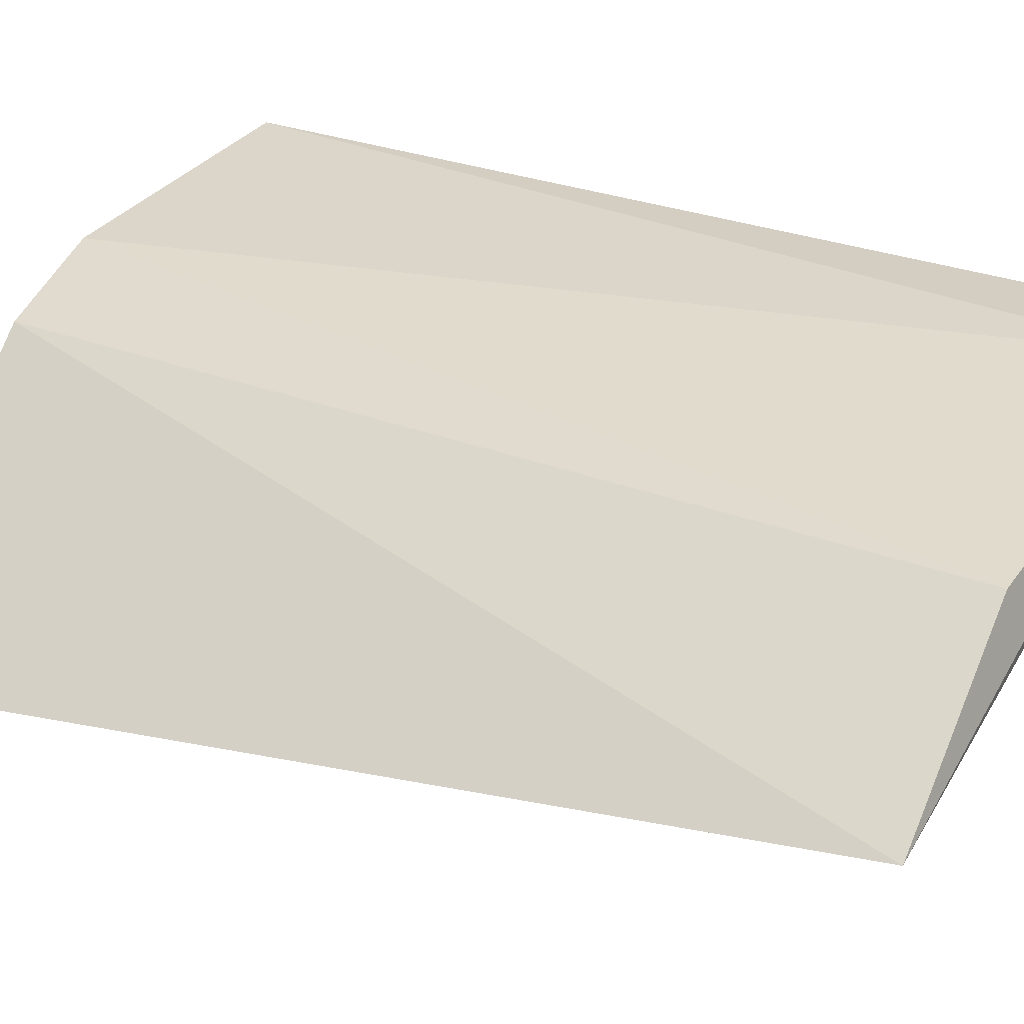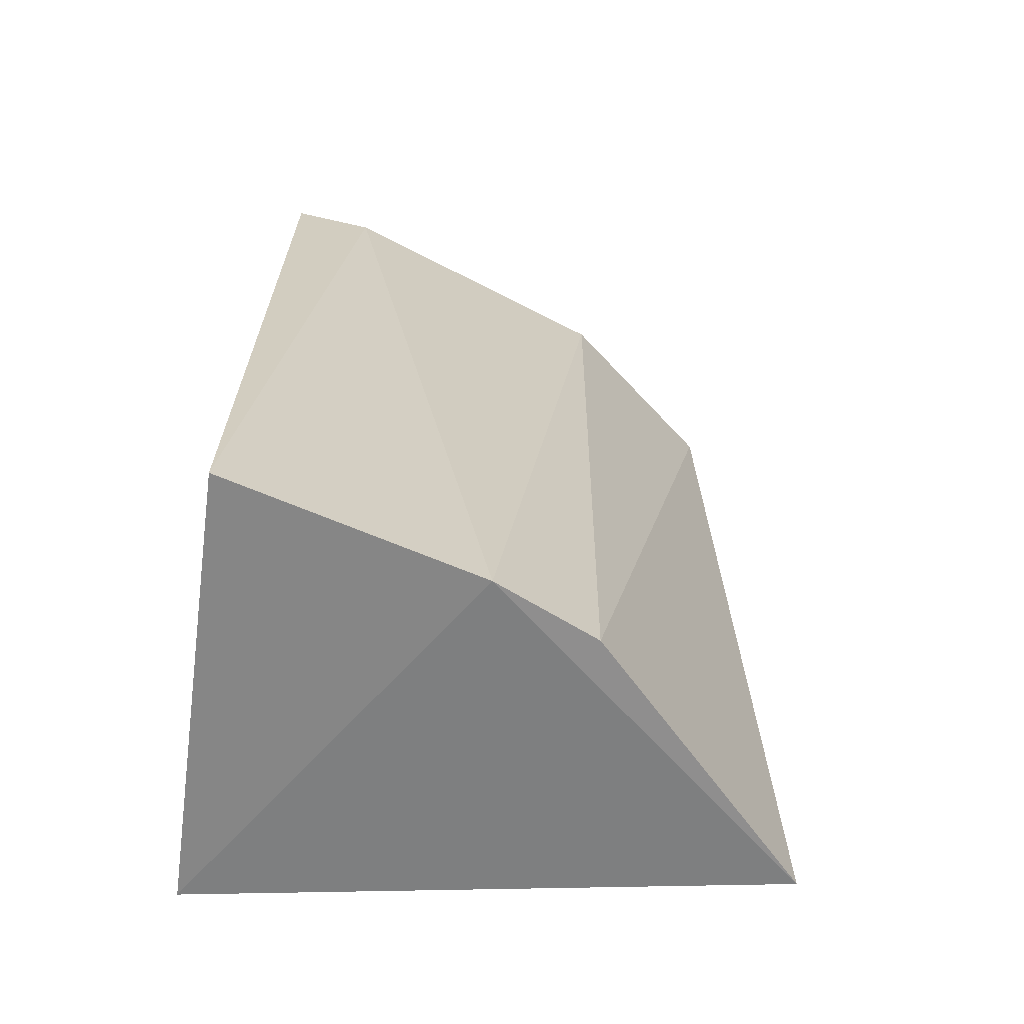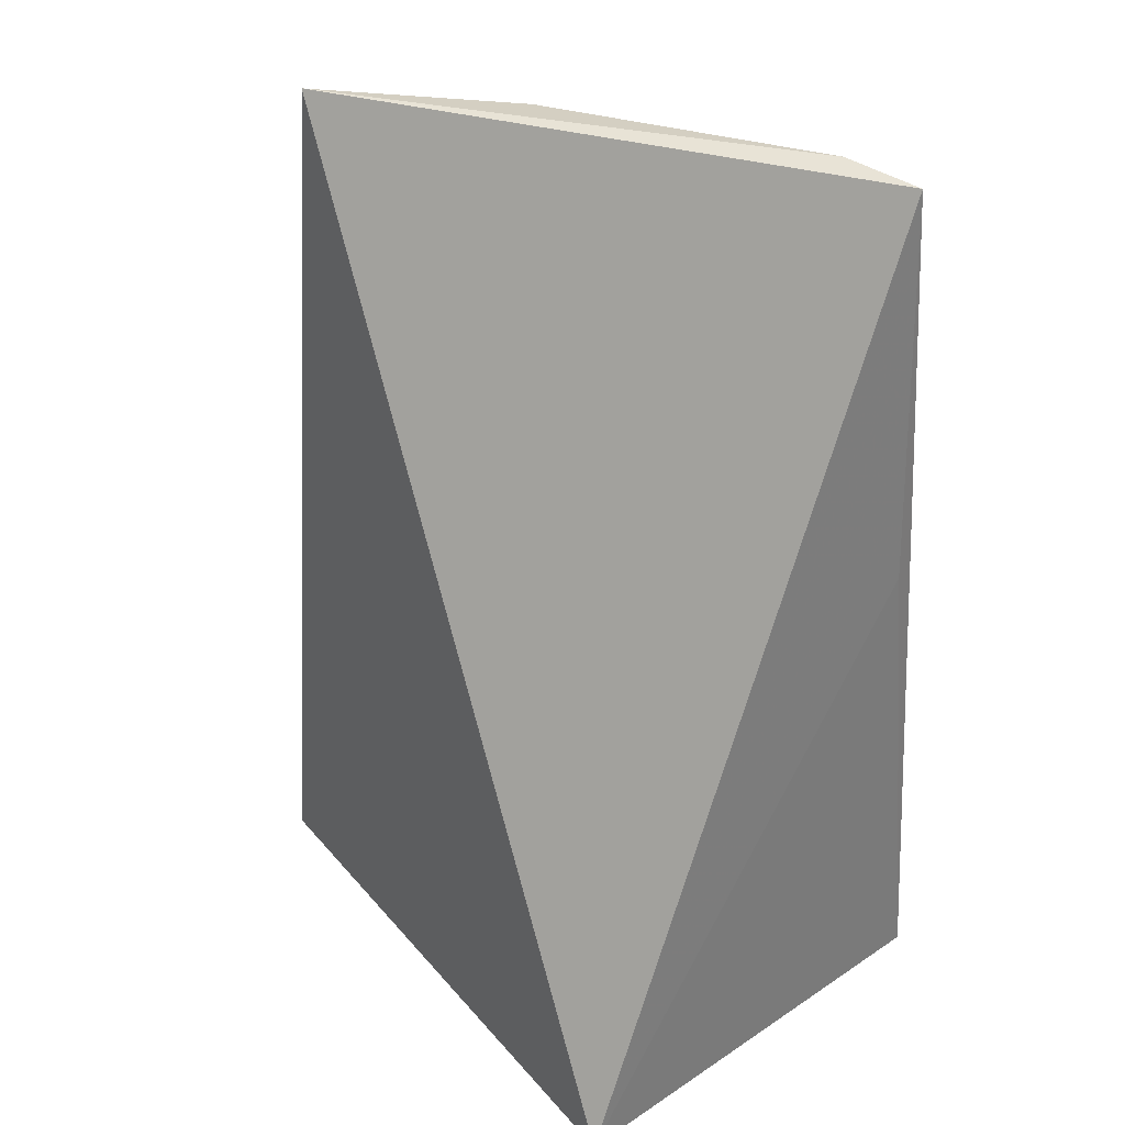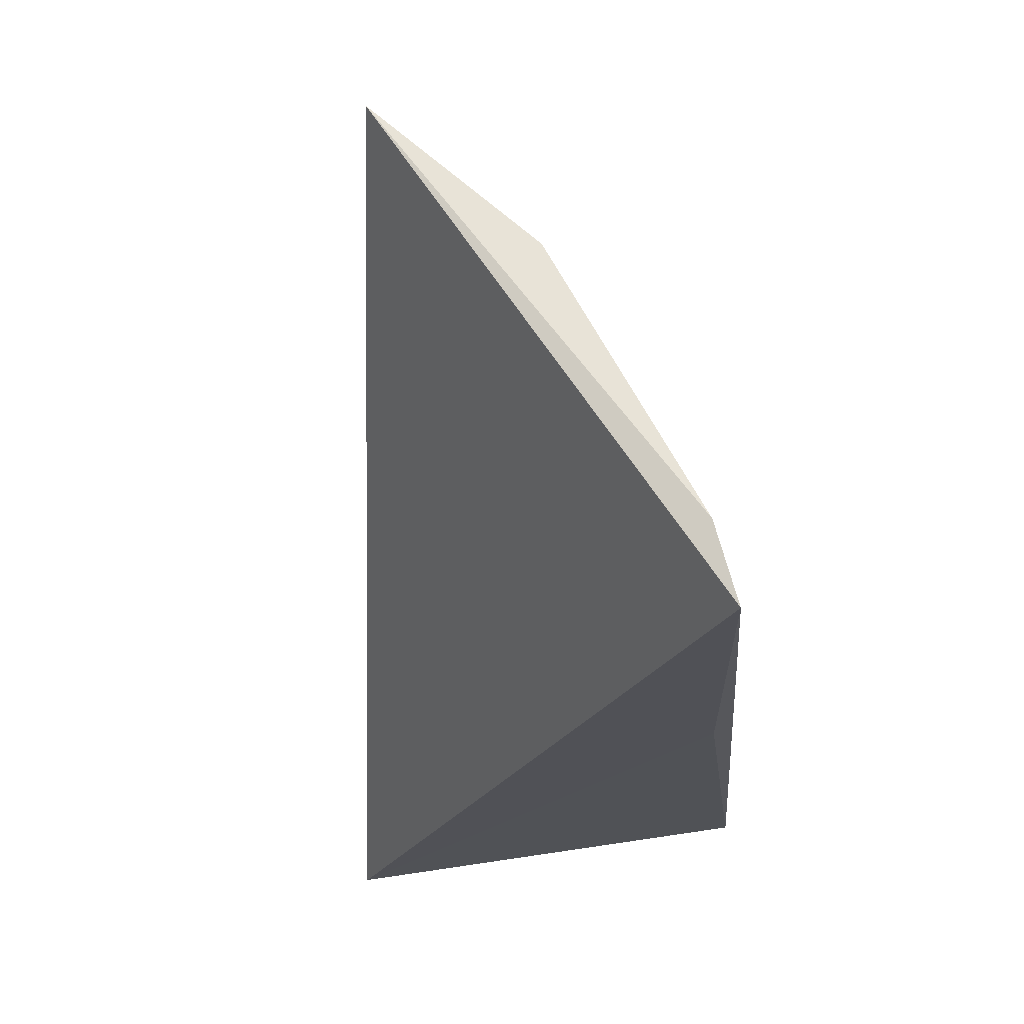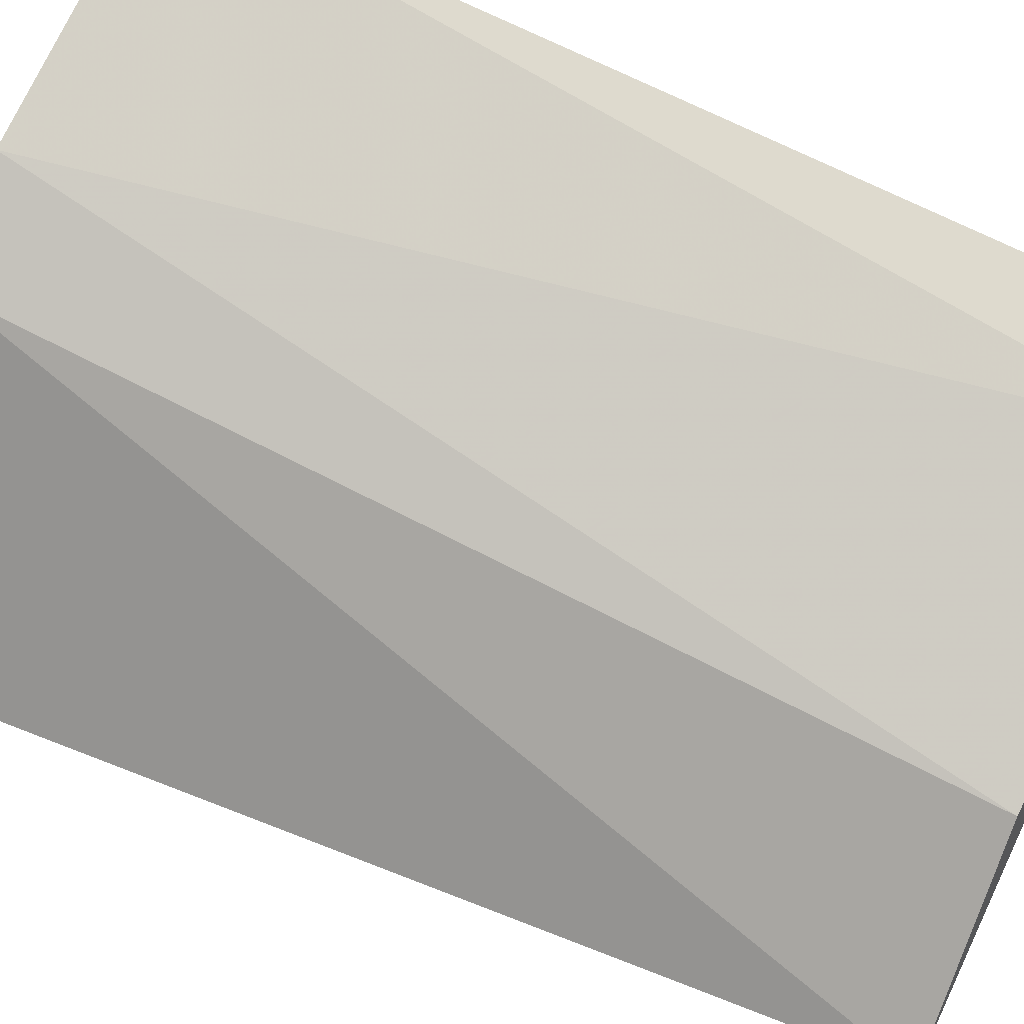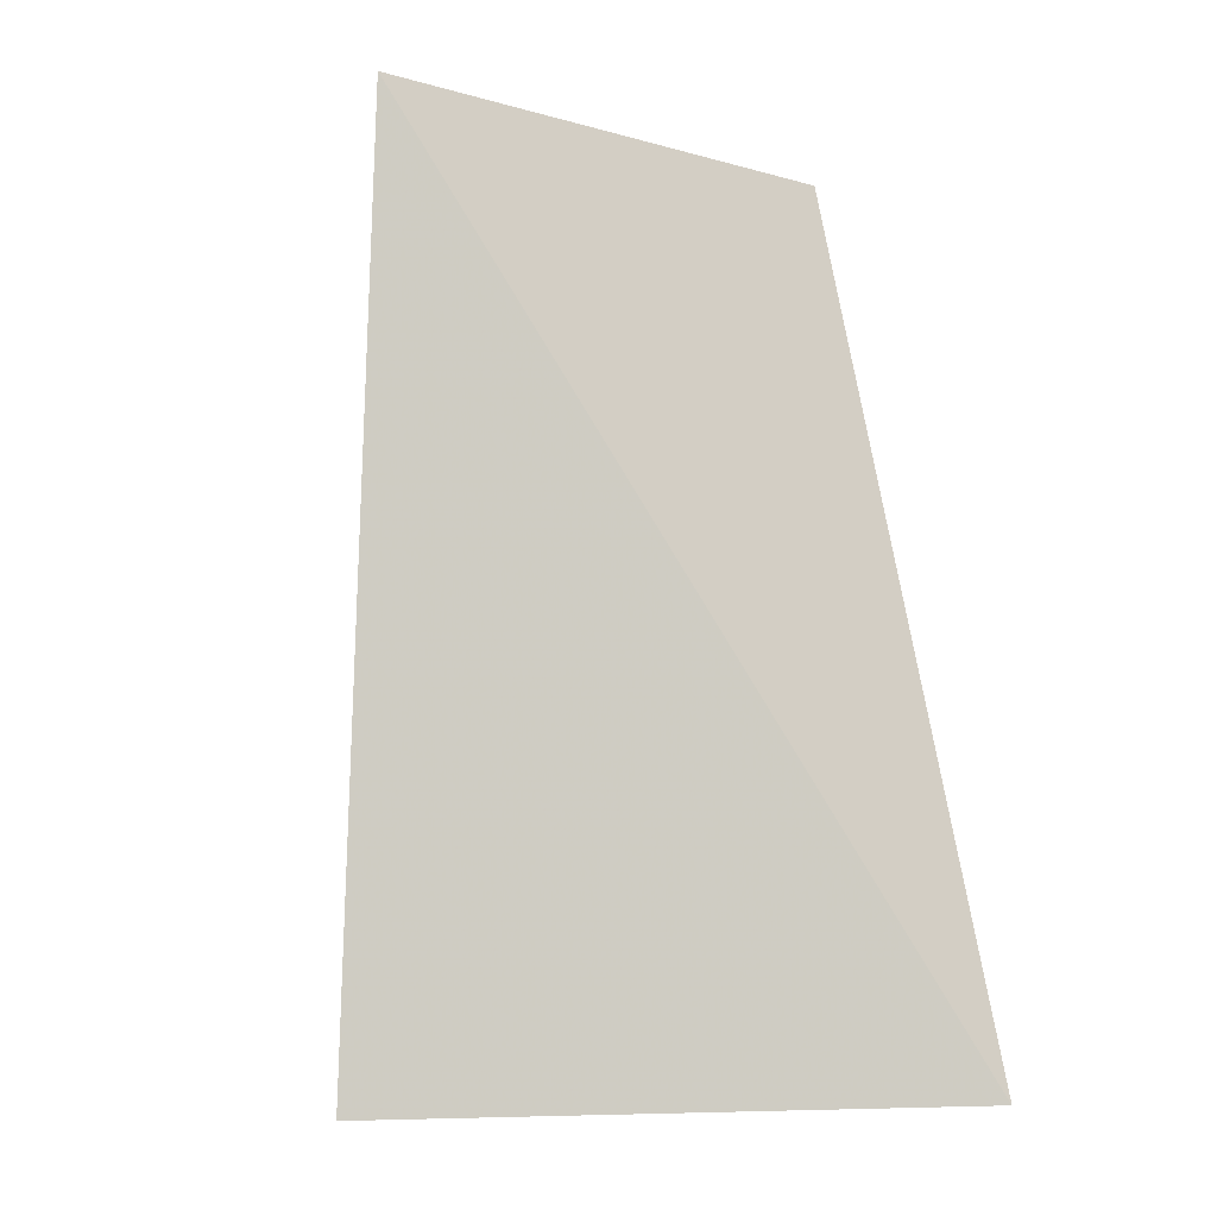
<metadata>
{"format":"obj","ext":"obj","renderer":"f3d","projection":"perspective","resolution":1024,"background":"white","views":[{"elev":17.1,"azim":121.9,"up":"+Z"},{"elev":-63.1,"azim":-7.9,"up":"+Y"},{"elev":33.3,"azim":-132.8,"up":"+Y"},{"elev":69.0,"azim":-98.8,"up":"+Y"},{"elev":63.6,"azim":115.3,"up":"+Z"},{"elev":-3.1,"azim":158.9,"up":"+Y"}]}
</metadata>
<code>
v 0.06748 -0.1453 0.005634
v 0.1025 -0.143 -0.03233
v 0.09622 -0.006959 -0.02649
v 0.01361 -0.007274 0.01218
v 0.01325 -0.1439 -0.04596
v 0.07069 -0.007704 -0.005007
v 0.05164 -0.1467 0.01352
v 0.0261 -0.006248 0.01066
v 0.01303 -0.1451 0.02352
v 0.01283 -0.06892 0.01414
f 1 2 3
f 5 3 2
f 5 4 3
f 6 1 3
f 7 5 2
f 7 2 1
f 7 1 6
f 8 6 3
f 8 3 4
f 8 7 6
f 9 5 7
f 9 8 4
f 9 7 8
f 10 9 4
f 10 4 5
f 10 5 9

</code>
